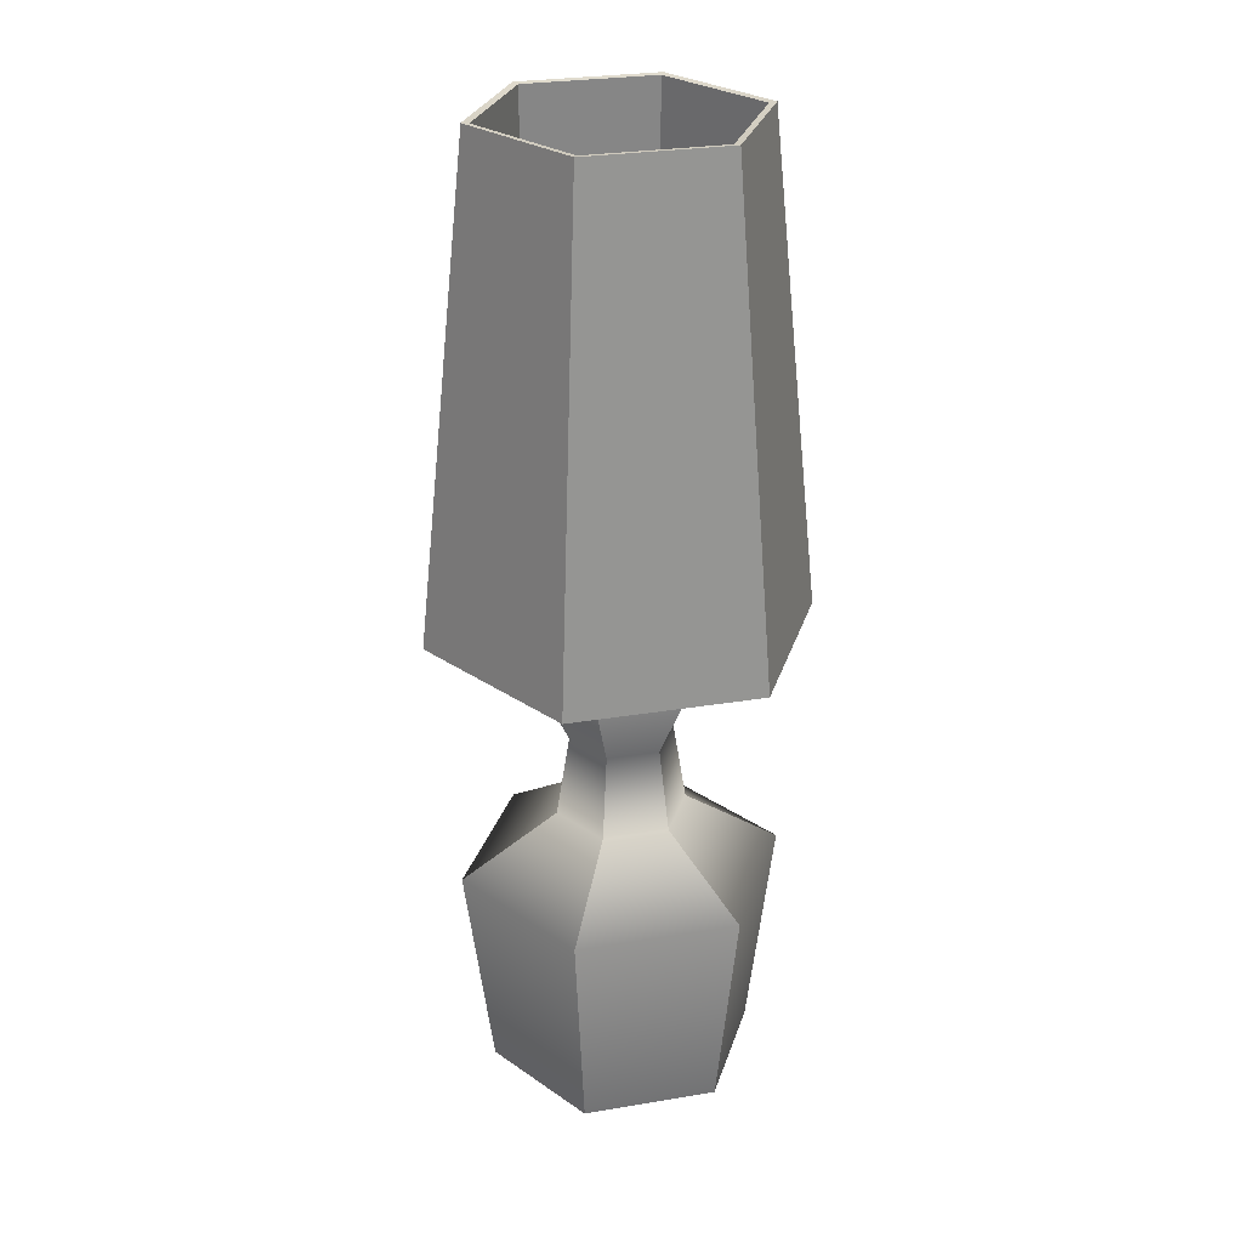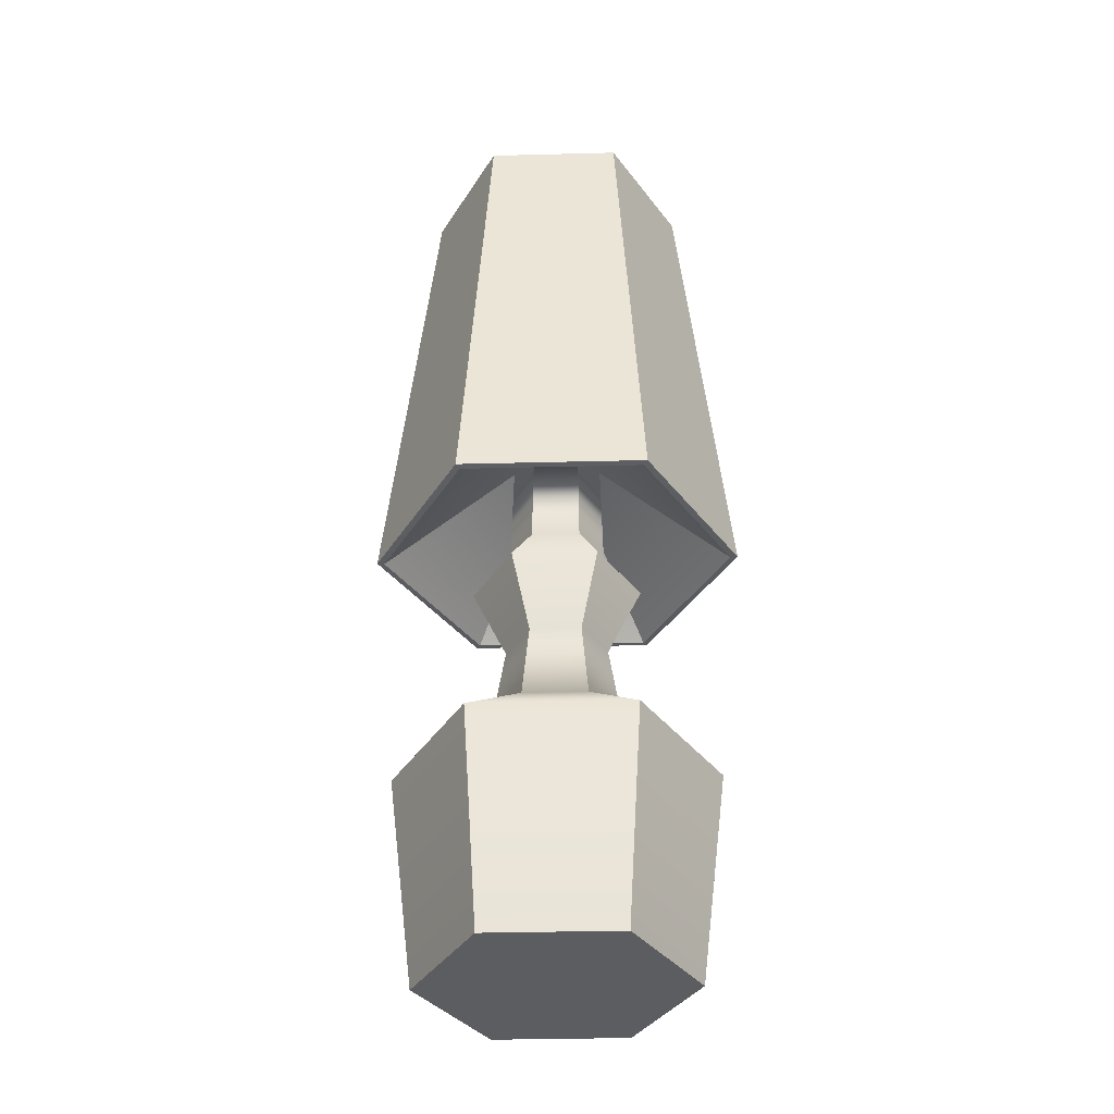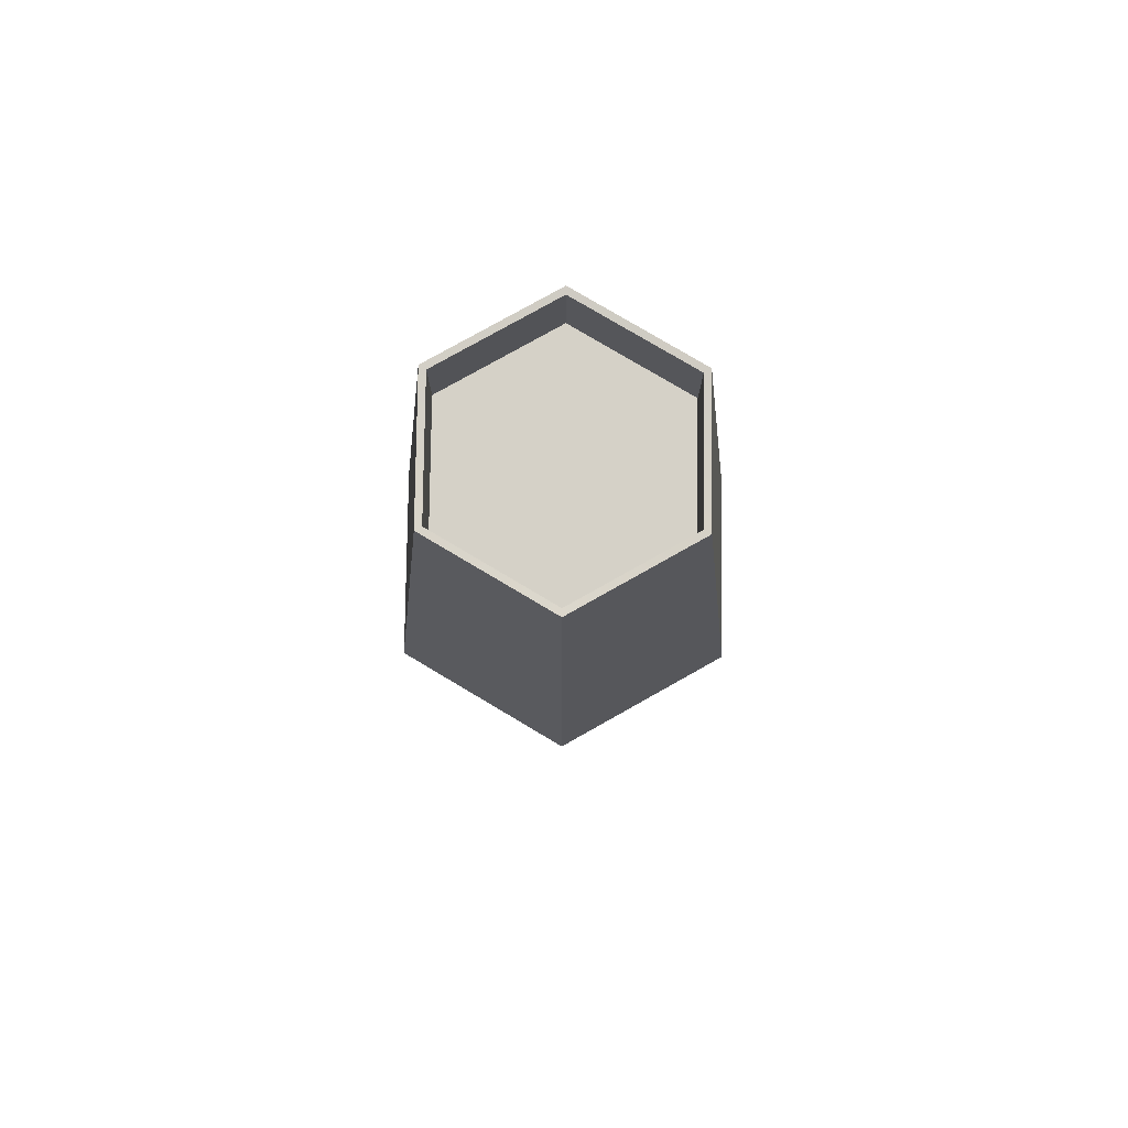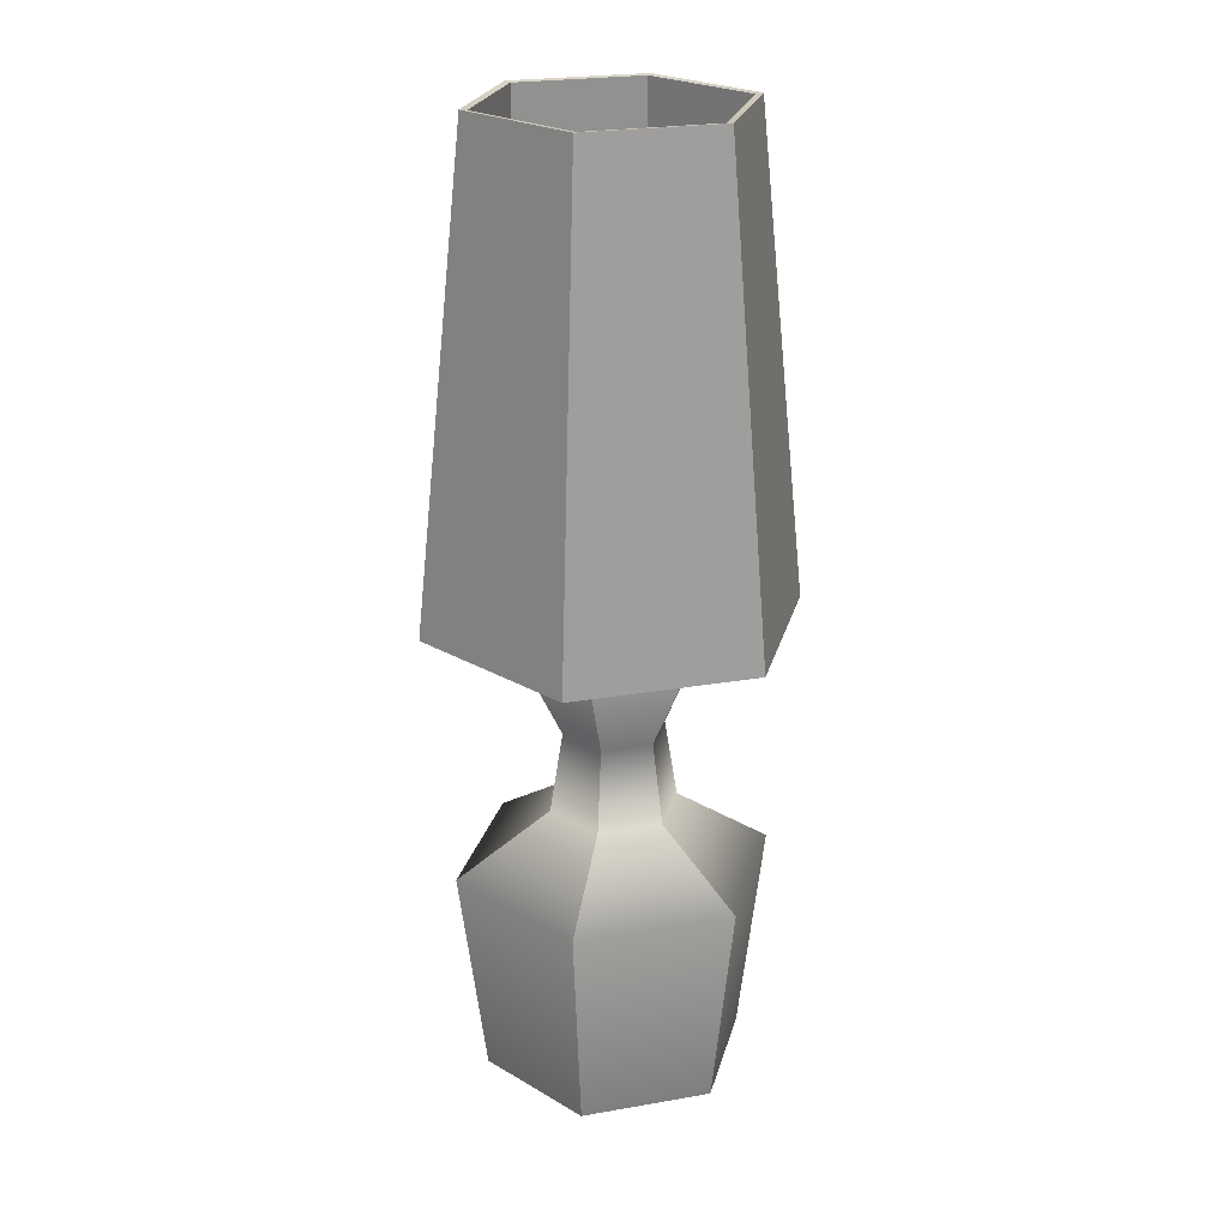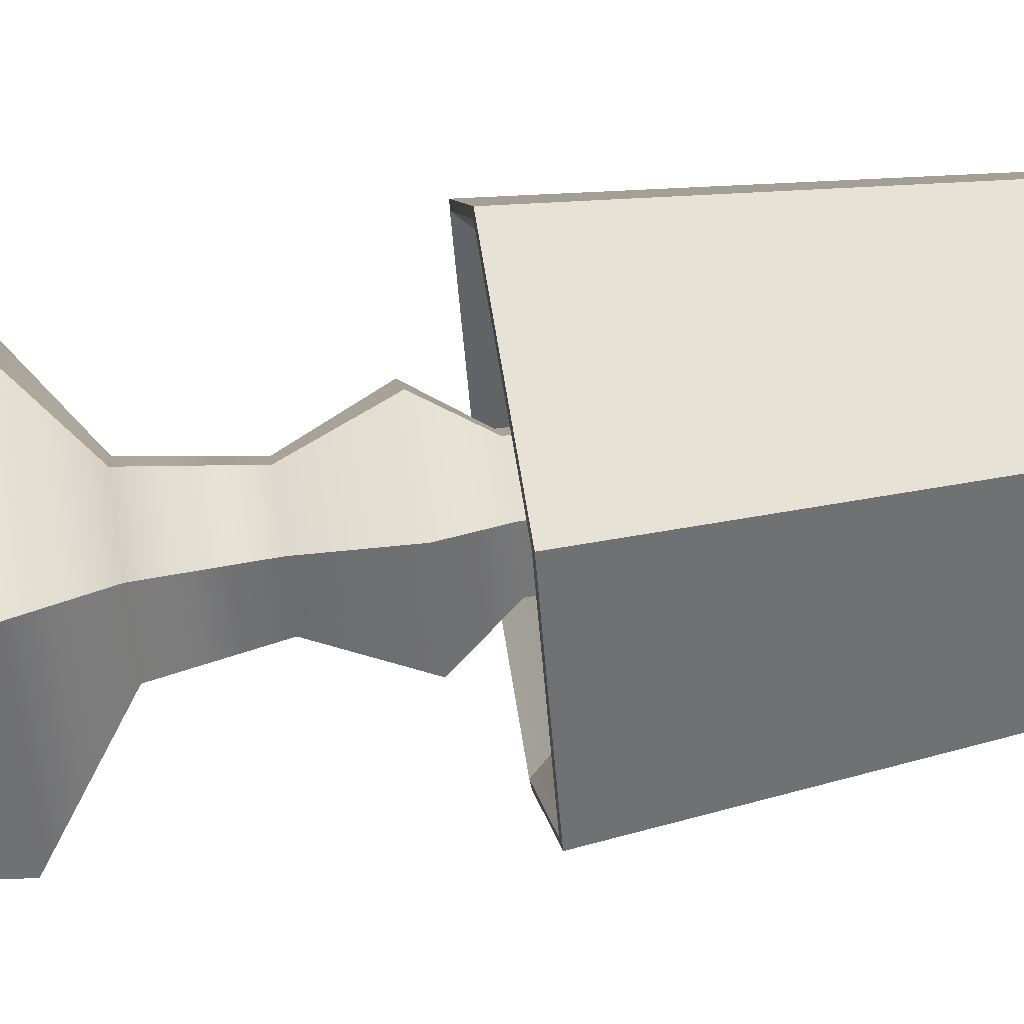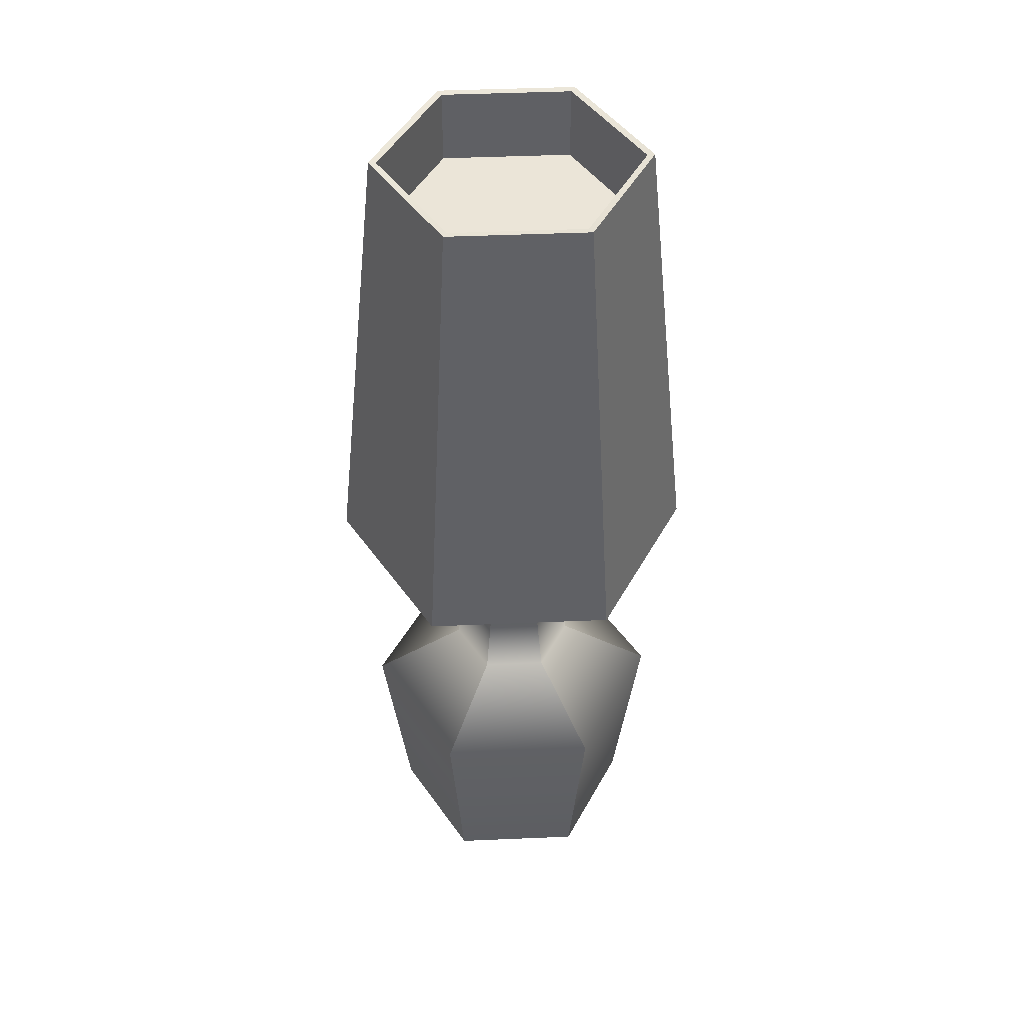
<metadata>
{"format":"obj","ext":"obj","renderer":"f3d","projection":"perspective","resolution":1024,"background":"white","views":[{"elev":28.1,"azim":105.8,"up":"+Y"},{"elev":-36.2,"azim":61.9,"up":"+Y"},{"elev":79.0,"azim":90.7,"up":"+Y"},{"elev":23.9,"azim":43.9,"up":"+Y"},{"elev":65.9,"azim":80.9,"up":"+Z"},{"elev":45.9,"azim":-122.8,"up":"+Y"}]}
</metadata>
<code>
g default
v 2.595 0 -4.494
v -2.595 0 -4.494
v -5.19 0 -1e-06
v -2.595 0 4.494
v 2.595 0 4.494
v 5.19 0 -0
v 2.511 37.5 -4.35
v -2.511 37.5 -4.35
v -5.022 37.5 -1e-06
v -2.511 37.5 4.35
v 2.511 37.5 4.35
v 5.022 37.5 -0
v 0 0 0
v -3.516 18.57 -6.089
v 3.516 18.57 -6.089
v 7.031 18.57 0
v 3.516 18.57 6.089
v -3.516 18.57 6.089
v -7.031 18.57 -1e-06
v -0.893 23.06 -1.547
v 0.893 23.06 -1.547
v 1.786 23.06 -0
v 0.893 23.06 1.547
v -0.893 23.06 1.547
v -1.786 23.06 -0
v -0.9488 18.7 -1.643
v 0.9488 18.7 -1.643
v 1.898 18.7 -0
v 0.9488 18.7 1.643
v -0.9488 18.7 1.643
v -1.898 18.7 -1e-06
v -1.674 16.88 -2.9
v 1.674 16.88 -2.9
v 3.348 16.88 0
v 1.674 16.88 2.9
v -1.674 16.88 2.9
v -3.348 16.88 -1e-06
v -1.005 14.09 -1.74
v 1.005 14.09 -1.74
v 2.009 14.09 -0
v 1.005 14.09 1.74
v -1.005 14.09 1.74
v -2.009 14.09 -1e-06
v -1.263 10.9 -2.187
v 1.263 10.9 -2.187
v 2.525 10.9 -0
v 1.263 10.9 2.187
v -1.263 10.9 2.187
v -2.525 10.9 -1e-06
v -3.125 8.454 -5.413
v 3.125 8.454 -5.413
v 6.25 8.454 -0
v 3.125 8.454 5.413
v -3.125 8.454 5.413
v -6.25 8.454 -1e-06
v -3.659 18.6 -6.337
v 3.659 18.6 -6.337
v -2.655 37.53 -4.598
v 2.655 37.53 -4.598
v 7.318 18.6 0
v 5.309 37.53 -0
v 3.659 18.6 6.337
v 2.655 37.53 4.598
v -3.659 18.6 6.337
v -2.655 37.53 4.598
v -7.318 18.6 -1e-06
v -5.309 37.53 -1e-06
v 2.511 34.57 -4.35
v -2.511 34.57 -4.35
v 0 34.57 0
v -5.022 34.57 -2e-06
v -2.511 34.57 4.35
v 2.511 34.57 4.35
v 5.022 34.57 -0
g Boys_TableLampB_02
f 1 2 50 51
f 2 3 55 50
f 3 4 54 55
f 4 5 53 54
f 5 6 52 53
f 6 1 51 52
f 2 1 13
f 3 2 13
f 4 3 13
f 5 4 13
f 6 5 13
f 1 6 13
f 68 69 70
f 69 71 70
f 71 72 70
f 72 73 70
f 73 74 70
f 74 68 70
f 57 56 58 59
f 60 57 59 61
f 62 60 61 63
f 64 62 63 65
f 66 64 65 67
f 56 66 67 58
f 21 20 14 15
f 22 21 15 16
f 23 22 16 17
f 24 23 17 18
f 25 24 18 19
f 20 25 19 14
f 27 26 20 21
f 28 27 21 22
f 29 28 22 23
f 30 29 23 24
f 31 30 24 25
f 26 31 25 20
f 33 32 26 27
f 34 33 27 28
f 35 34 28 29
f 36 35 29 30
f 37 36 30 31
f 32 37 31 26
f 39 38 32 33
f 40 39 33 34
f 41 40 34 35
f 42 41 35 36
f 43 42 36 37
f 38 43 37 32
f 45 44 38 39
f 46 45 39 40
f 47 46 40 41
f 48 47 41 42
f 49 48 42 43
f 44 49 43 38
f 51 50 44 45
f 52 51 45 46
f 53 52 46 47
f 54 53 47 48
f 55 54 48 49
f 50 55 49 44
f 15 14 56 57
f 8 7 59 58
f 16 15 57 60
f 7 12 61 59
f 17 16 60 62
f 12 11 63 61
f 18 17 62 64
f 11 10 65 63
f 19 18 64 66
f 10 9 67 65
f 14 19 66 56
f 9 8 58 67
f 7 8 69 68
f 8 9 71 69
f 9 10 72 71
f 10 11 73 72
f 11 12 74 73
f 12 7 68 74

</code>
